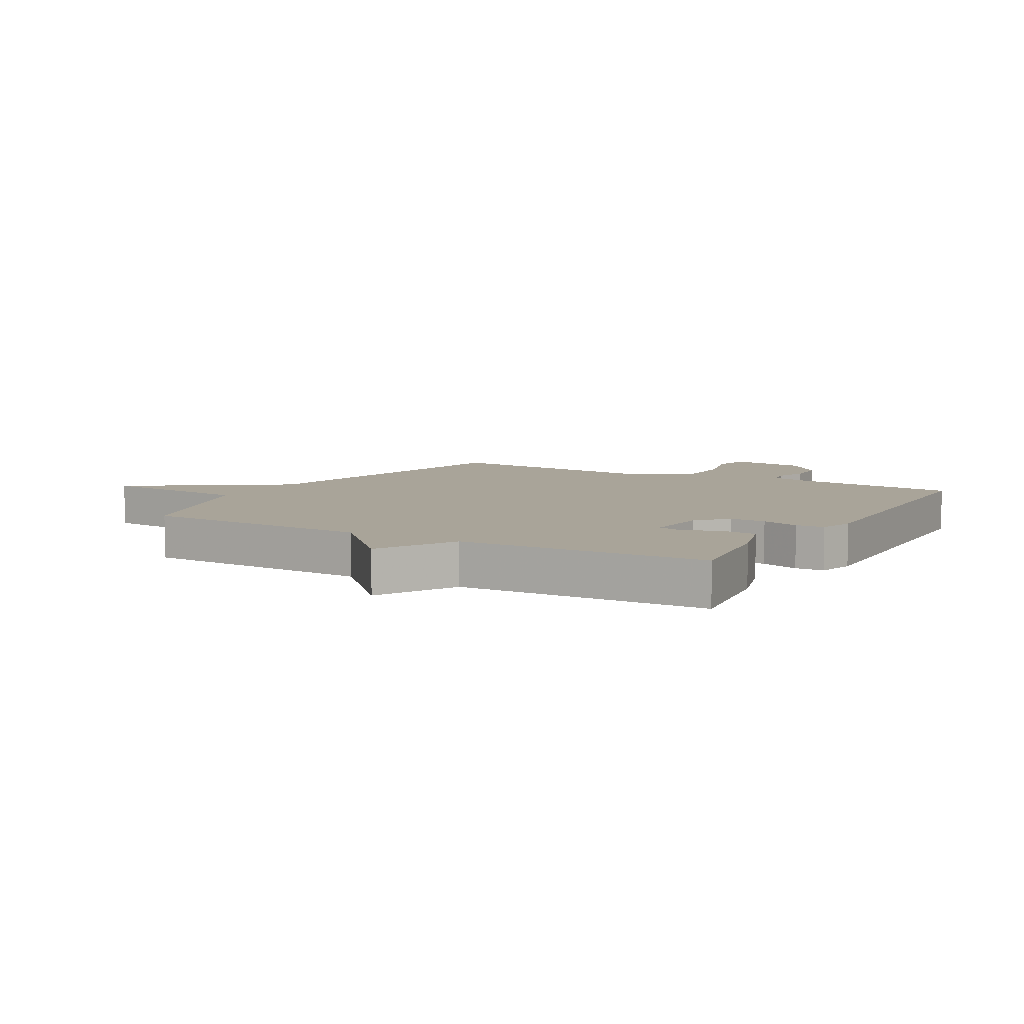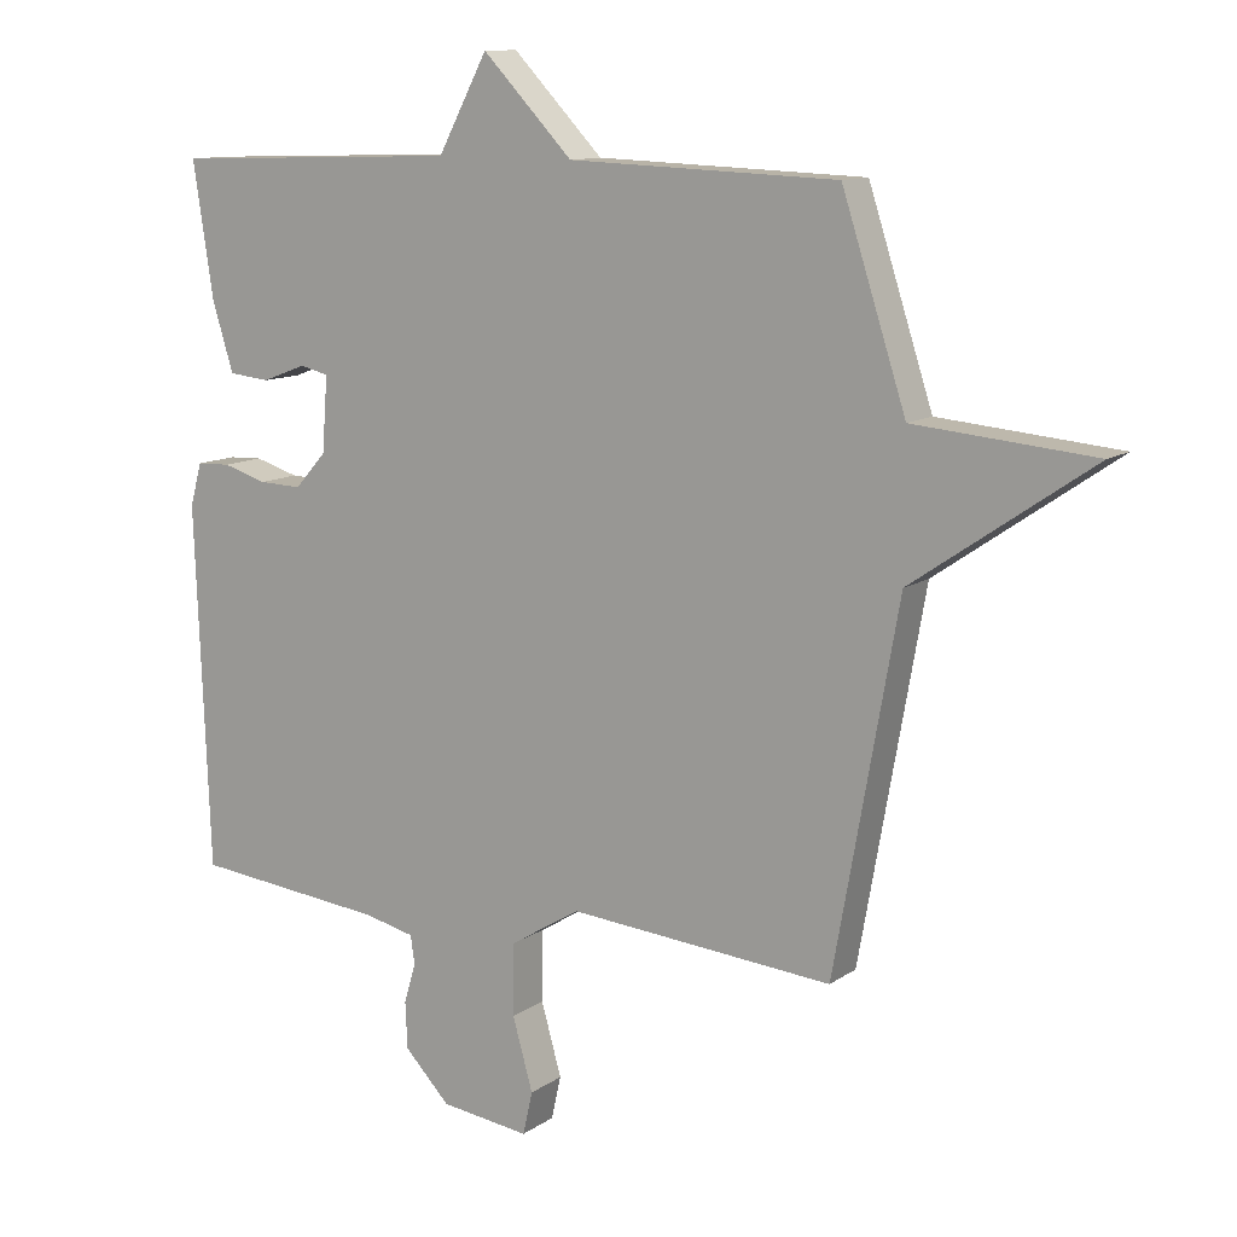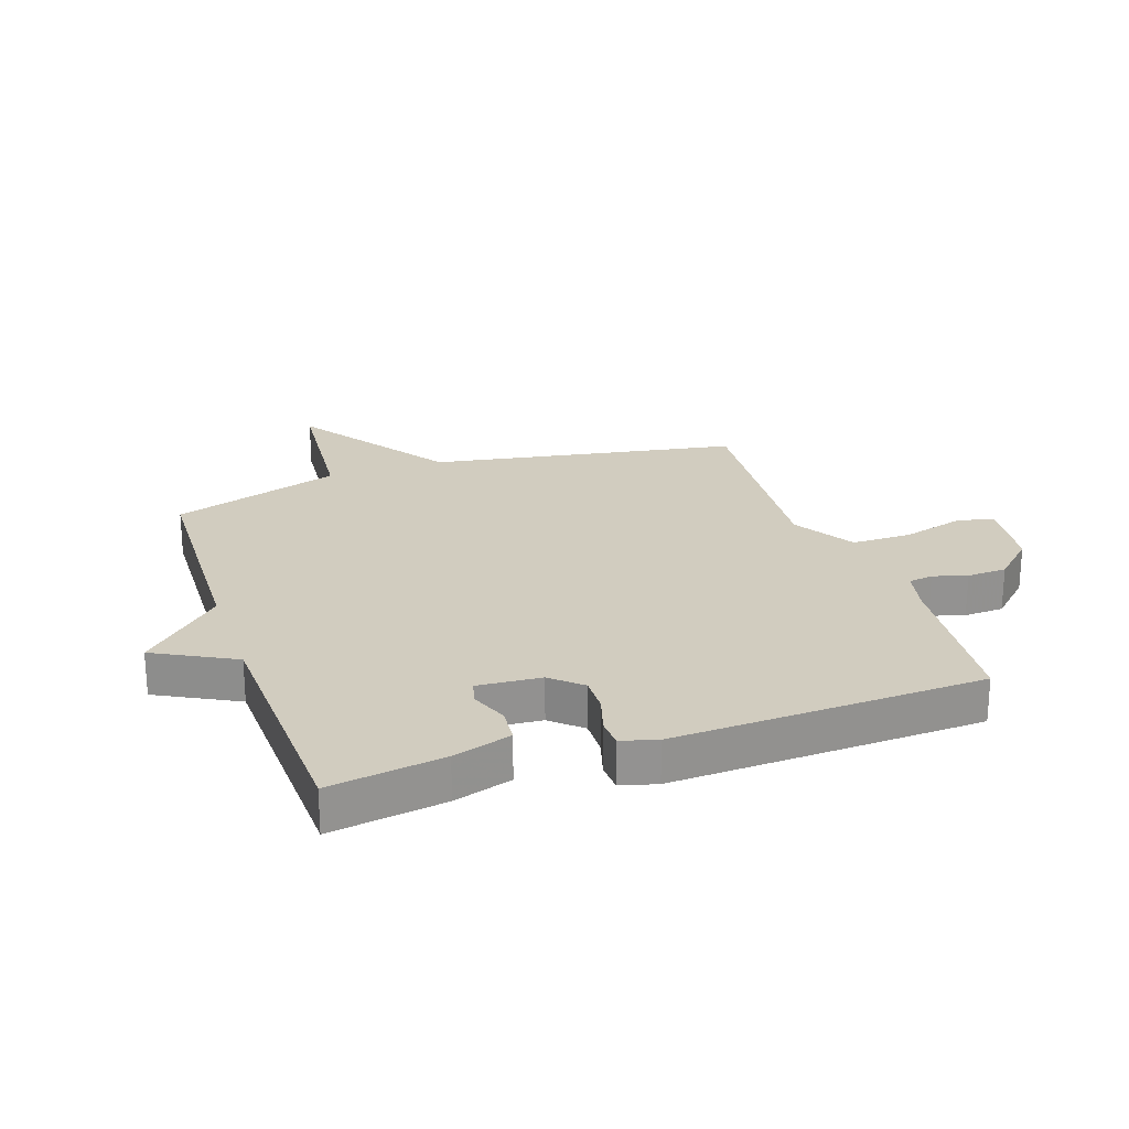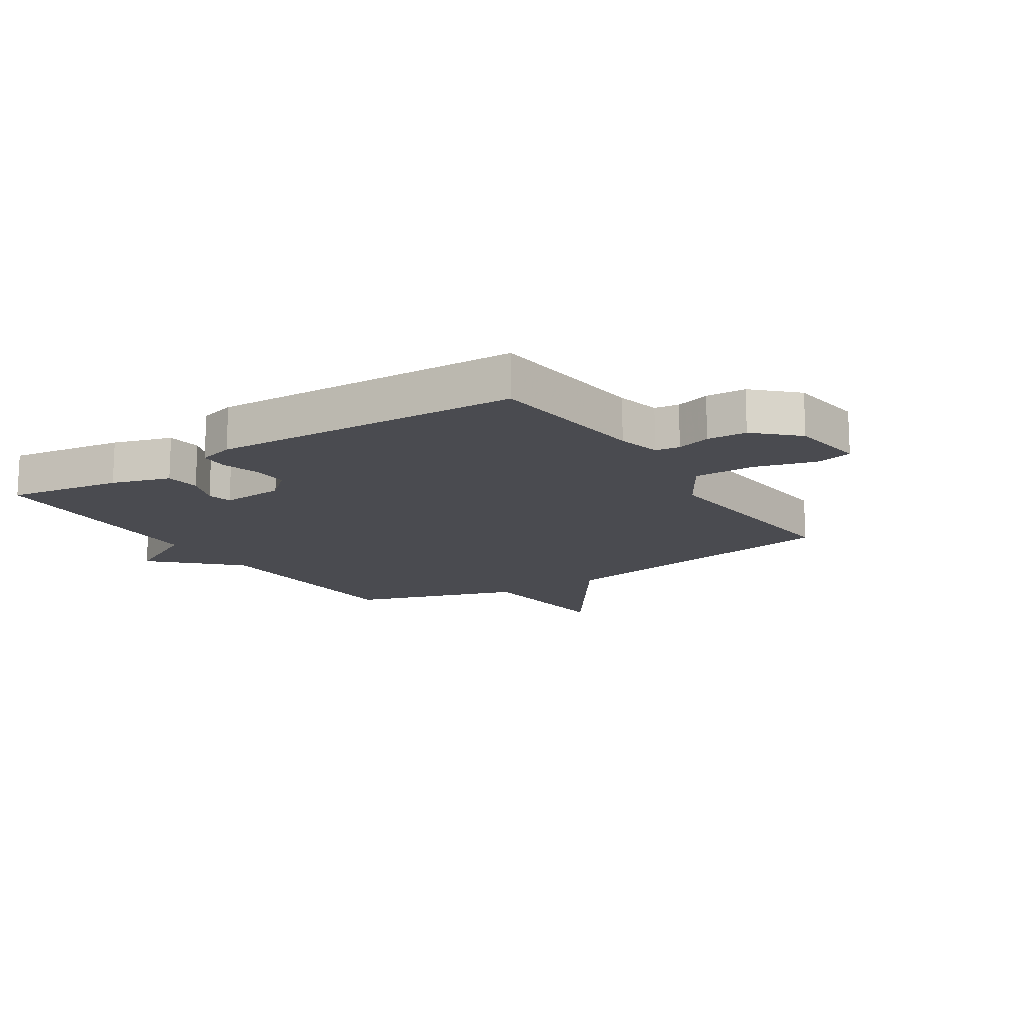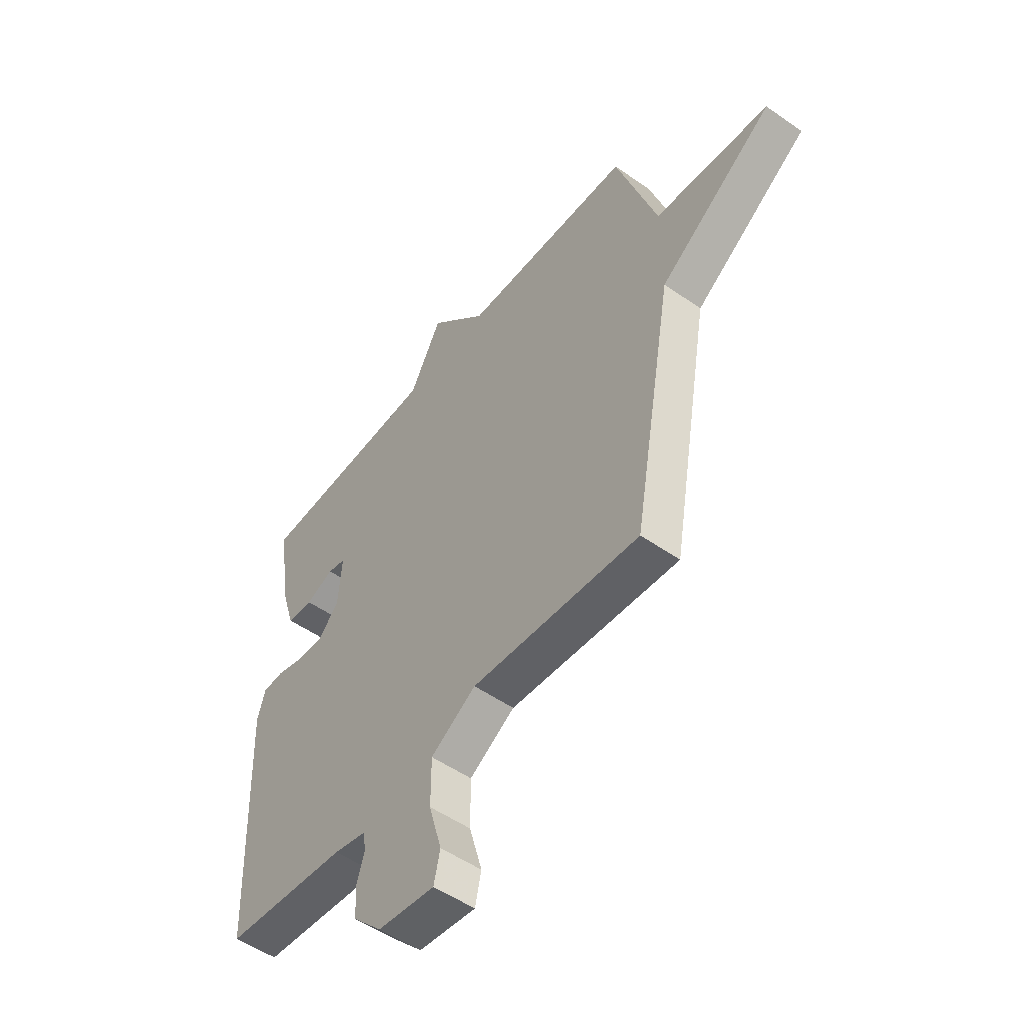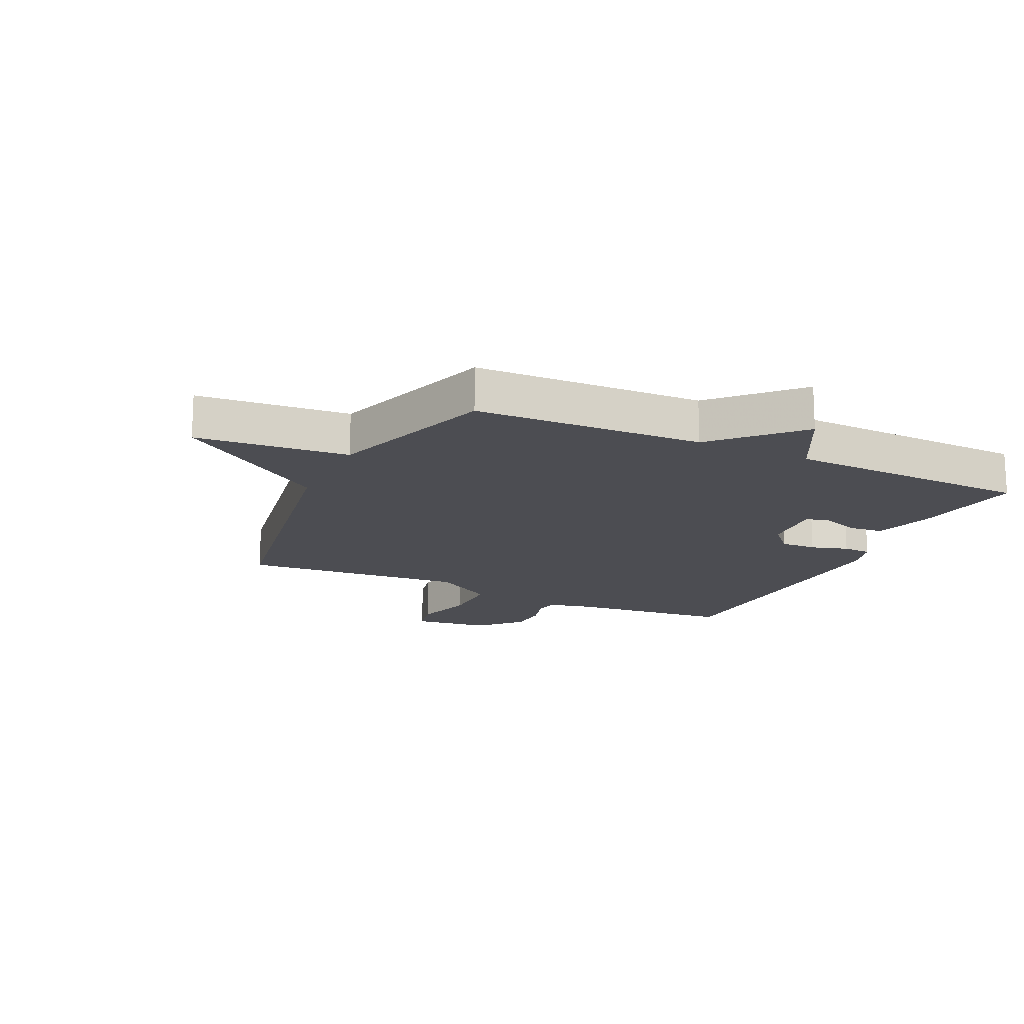
<metadata>
{"format":"obj","ext":"obj","renderer":"f3d","projection":"perspective","resolution":1024,"background":"white","views":[{"elev":7.2,"azim":30.2,"up":"+Y"},{"elev":11.5,"azim":-147.7,"up":"+Z"},{"elev":23.8,"azim":71.0,"up":"+Y"},{"elev":-14.6,"azim":122.8,"up":"+Y"},{"elev":-52.3,"azim":-127.0,"up":"+Z"},{"elev":-16.4,"azim":-25.4,"up":"+Y"}]}
</metadata>
<code>
v -0.5 0.07 0.5
v -0.115 0.07 0.514
v 0.014 0.07 0.648
v 0.085 0.07 0.514
v 0.5 0.07 0.5
v 0.471 0.07 0.308
v 0.441 0.07 0.21
v 0.382 0.07 0.204
v 0.319 0.07 0.228
v 0.278 0.07 0.218
v 0.286 0.07 0.111
v 0.331 0.07 0.061
v 0.392 0.07 0.063
v 0.455 0.07 0.082
v 0.503 0.07 0.08
v 0.52 0.07 0.02
v 0.5 0.07 -0.5
v 0.224 0.07 -0.529
v 0.151 0.07 -0.546
v 0.145 0.07 -0.587
v 0.162 0.07 -0.644
v 0.159 0.07 -0.711
v 0.094 0.07 -0.779
v -0.034 0.07 -0.796
v -0.048 0.07 -0.734
v -0.019 0.07 -0.631
v -0.019 0.07 -0.529
v -0.121 0.07 -0.467
v -0.5 0.07 -0.5
v -0.592 0.07 0.016
v -0.849 0.07 0.193
v -0.592 0.07 0.216
v -0.5 0 0.5
v -0.115 0 0.514
v 0.014 0 0.648
v 0.085 0 0.514
v 0.5 0 0.5
v 0.471 0 0.308
v 0.441 0 0.21
v 0.382 0 0.204
v 0.319 0 0.228
v 0.278 0 0.218
v 0.286 0 0.111
v 0.331 0 0.061
v 0.392 0 0.063
v 0.455 0 0.082
v 0.503 0 0.08
v 0.52 0 0.02
v 0.5 0 -0.5
v 0.224 0 -0.529
v 0.151 0 -0.546
v 0.145 0 -0.587
v 0.162 0 -0.644
v 0.159 0 -0.711
v 0.094 0 -0.779
v -0.034 0 -0.796
v -0.048 0 -0.734
v -0.019 0 -0.631
v -0.019 0 -0.529
v -0.121 0 -0.467
v -0.5 0 -0.5
v -0.592 0 0.016
v -0.849 0 0.193
v -0.592 0 0.216
f 30 31 32
f 32 1 2
f 30 32 2
f 29 30 2
f 28 29 2
f 2 3 4
f 28 2 4
f 27 28 4
f 26 27 4
f 24 25 26
f 23 24 26
f 22 23 26
f 21 22 26
f 20 21 26
f 19 20 26 4
f 18 19 4
f 16 17 18
f 15 16 18
f 14 15 18
f 13 14 18
f 12 13 18
f 11 12 18
f 10 11 18 4
f 4 5 6
f 10 4 6
f 9 10 6
f 6 7 8 9
f 64 63 62
f 34 33 64
f 34 64 62
f 34 62 61
f 34 61 60
f 36 35 34
f 36 34 60
f 36 60 59
f 36 59 58
f 58 57 56
f 58 56 55
f 58 55 54
f 58 54 53
f 58 53 52
f 36 58 52 51
f 36 51 50
f 50 49 48
f 50 48 47
f 50 47 46
f 50 46 45
f 50 45 44
f 50 44 43
f 36 50 43 42
f 38 37 36
f 38 36 42
f 38 42 41
f 41 40 39 38
f 1 33 34 2
f 2 34 35 3
f 3 35 36 4
f 4 36 37 5
f 5 37 38 6
f 6 38 39 7
f 7 39 40 8
f 8 40 41 9
f 9 41 42 10
f 10 42 43 11
f 11 43 44 12
f 12 44 45 13
f 13 45 46 14
f 14 46 47 15
f 15 47 48 16
f 16 48 49 17
f 17 49 50 18
f 18 50 51 19
f 19 51 52 20
f 20 52 53 21
f 21 53 54 22
f 22 54 55 23
f 23 55 56 24
f 24 56 57 25
f 25 57 58 26
f 26 58 59 27
f 27 59 60 28
f 28 60 61 29
f 29 61 62 30
f 30 62 63 31
f 31 63 64 32
f 32 64 33 1

</code>
